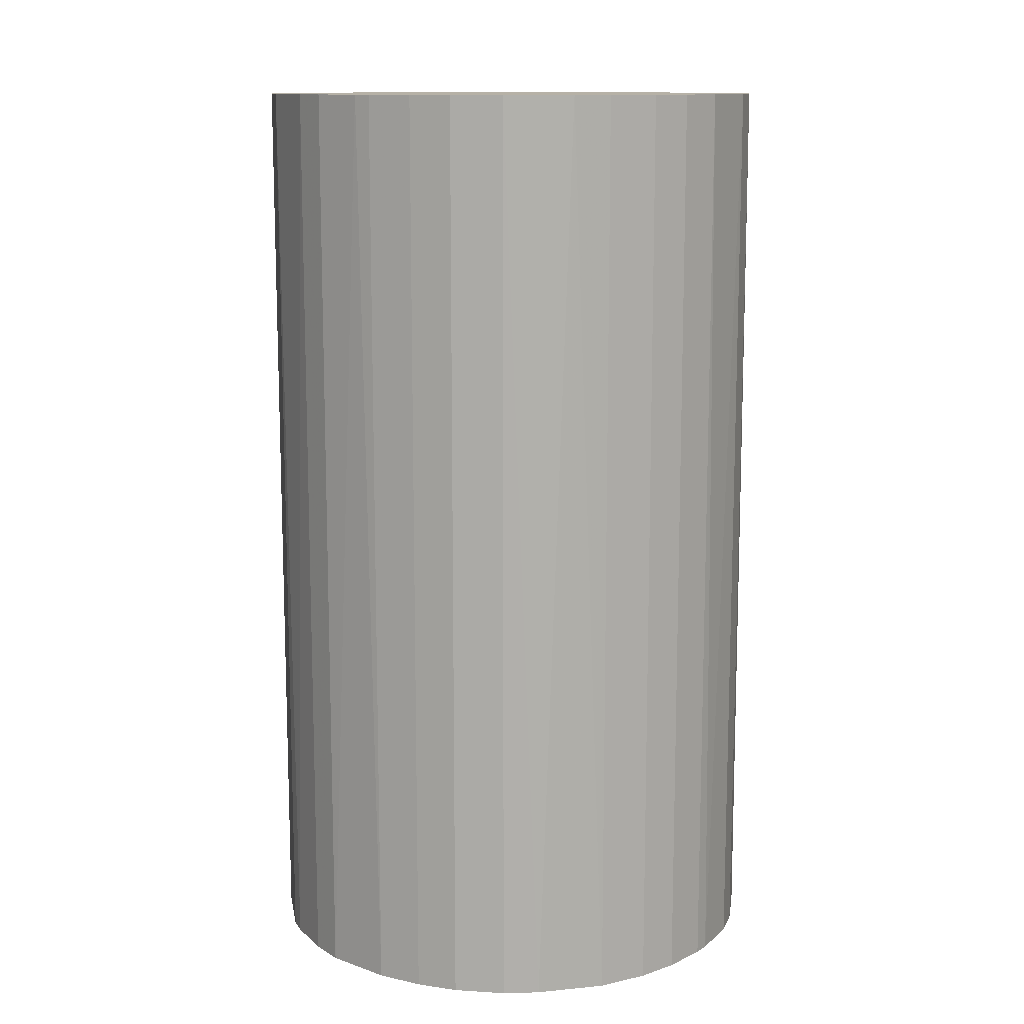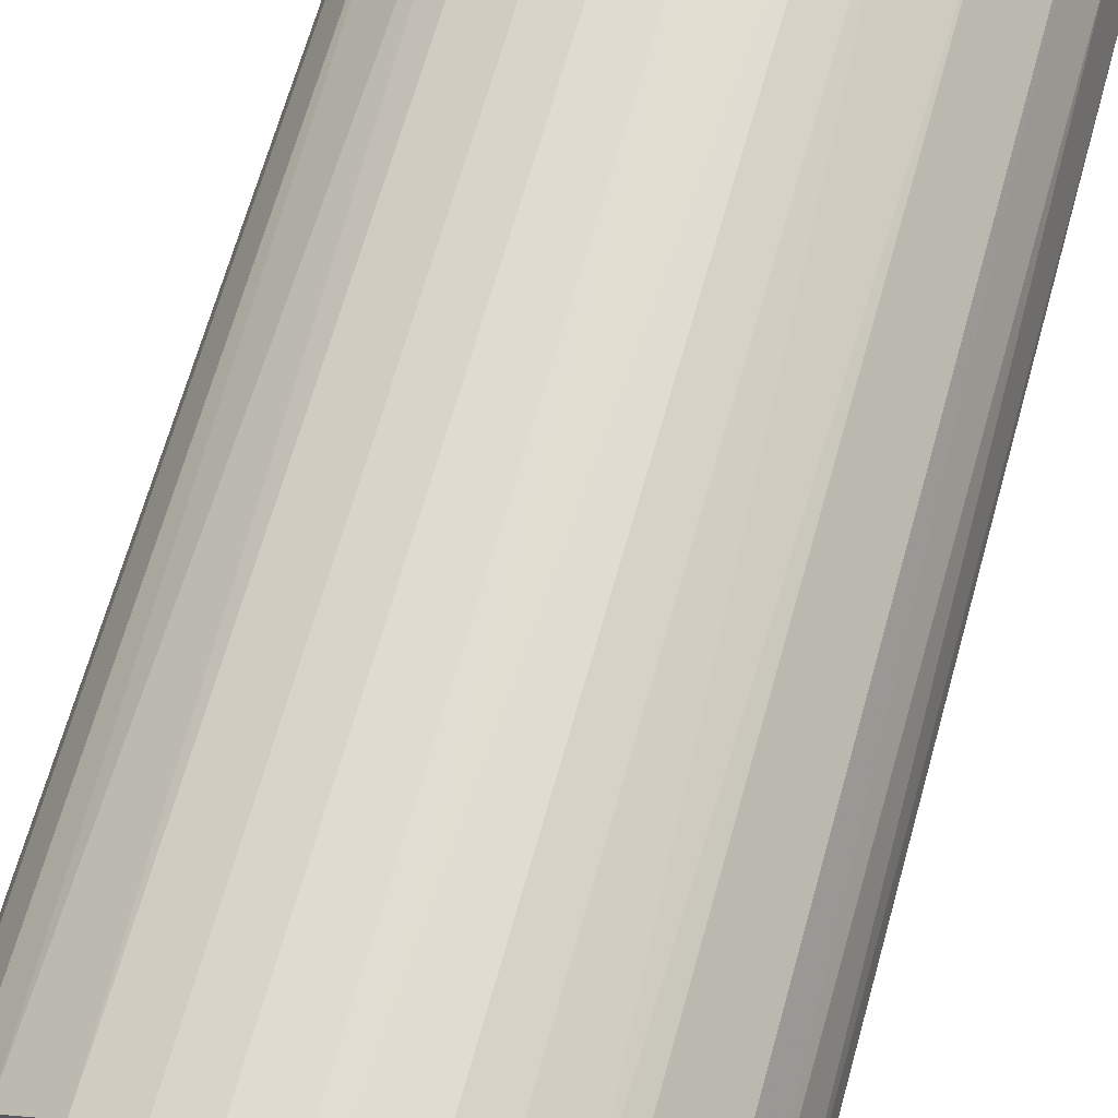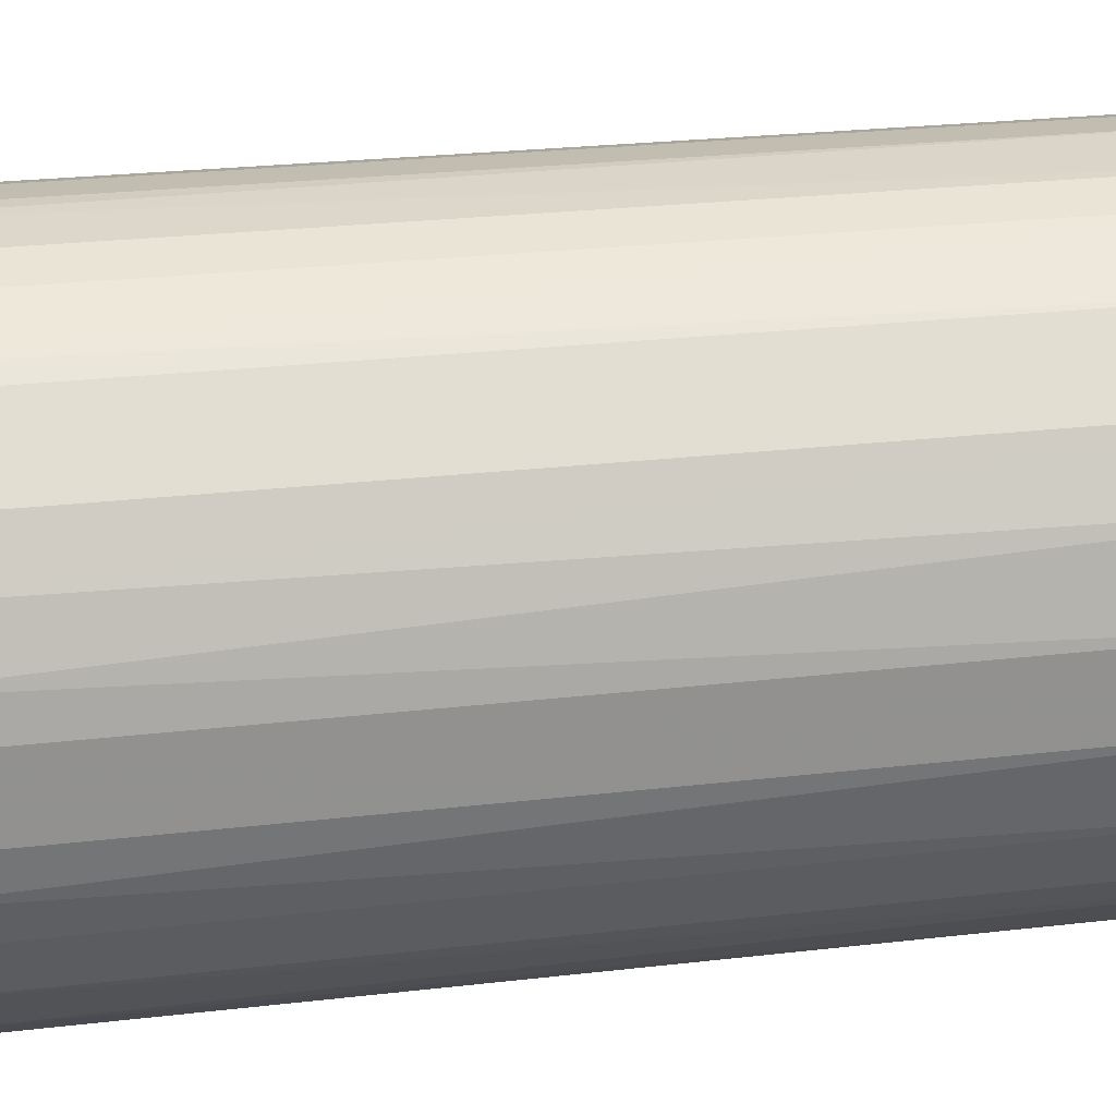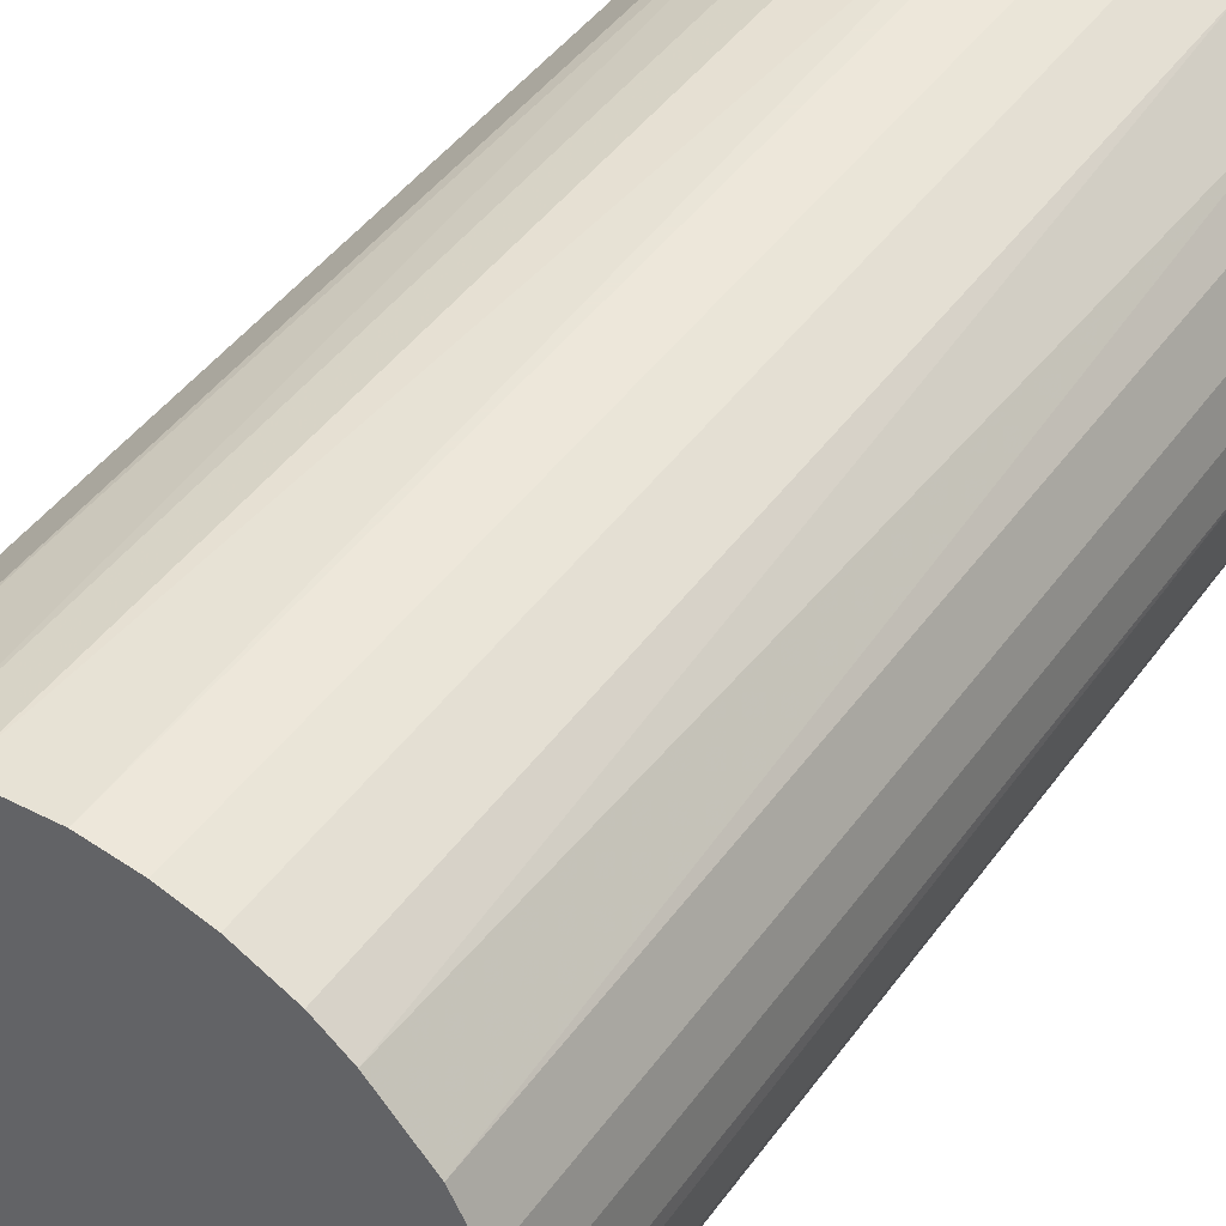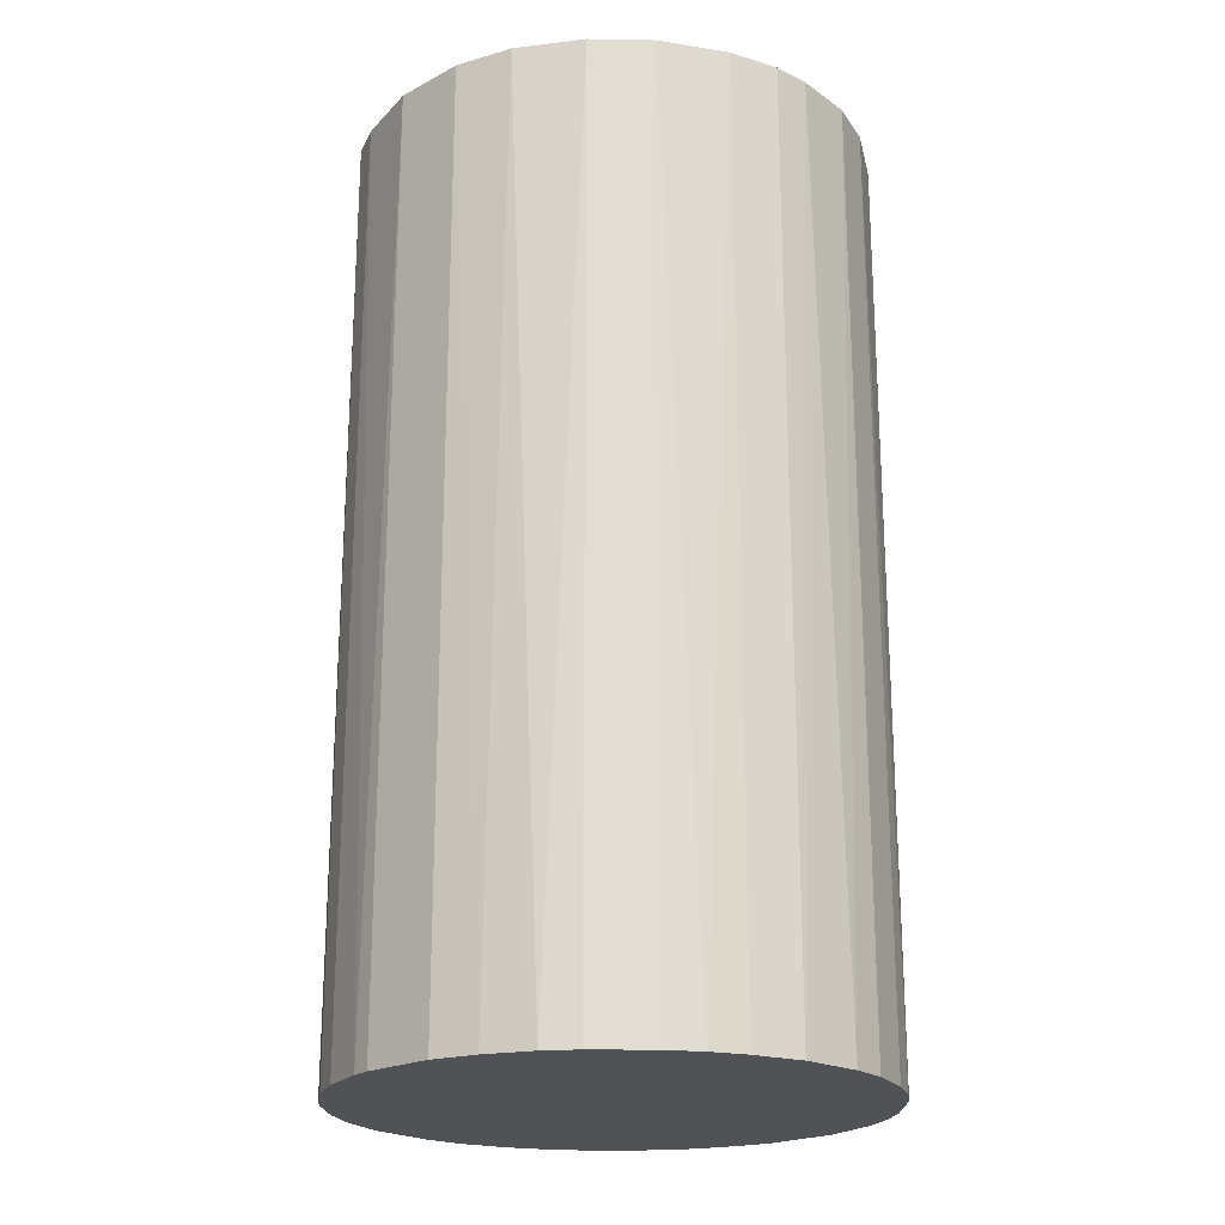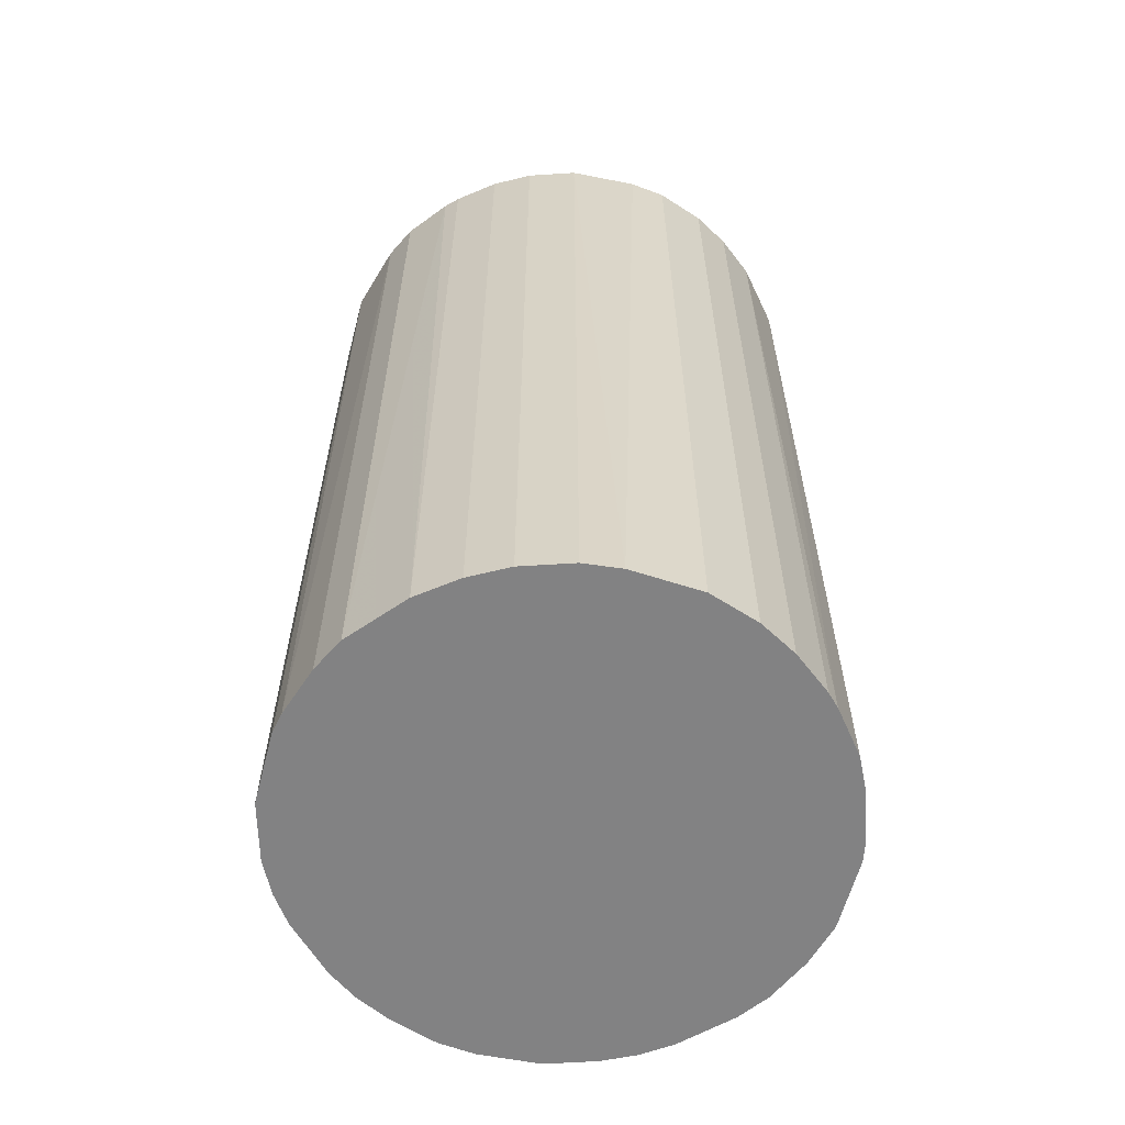
<metadata>
{"format":"obj","ext":"obj","renderer":"f3d","projection":"perspective","resolution":1024,"background":"white","views":[{"elev":12.1,"azim":125.1,"up":"+Z"},{"elev":68.3,"azim":-164.2,"up":"+Y"},{"elev":24.3,"azim":-101.1,"up":"+Y"},{"elev":45.5,"azim":33.7,"up":"+Y"},{"elev":-21.2,"azim":-91.8,"up":"+Z"},{"elev":-60.9,"azim":120.2,"up":"+Z"}]}
</metadata>
<code>
o convex_0
v -0.02408 -0.002884 -0.04372
v 0.02428 0.000917 0.04372
v 0.02374 0.005263 0.04372
v 0.02428 0.000917 -0.04372
v -0.002884 -0.02408 0.04372
v -0.008858 0.02264 0.04372
v 0.005263 0.02374 -0.04372
v 0.009608 -0.02244 -0.04372
v -0.02408 -0.002884 0.04372
v -0.01973 0.0145 -0.04372
v -0.01375 -0.02027 -0.04372
v 0.01939 -0.01484 0.04372
v 0.01341 0.02048 0.04372
v 0.02048 0.01341 -0.04372
v -0.0181 -0.01647 0.04372
v -0.02244 0.009608 0.04372
v 0.02048 -0.01321 -0.04372
v -0.008858 0.02264 -0.04372
v 0.009608 -0.02244 0.04372
v 0.000917 0.02428 0.04372
v -0.002884 -0.02408 -0.04372
v -0.02027 -0.01375 -0.04372
v -0.01484 0.01939 0.04372
v 0.02374 -0.005596 0.04372
v -0.02353 0.006347 -0.04372
v 0.01341 0.02048 -0.04372
v 0.02048 0.01341 0.04372
v -0.009402 -0.02244 0.04372
v 0.0145 -0.01973 -0.04372
v -0.02244 -0.009402 0.04372
v 0.00309 -0.02407 0.04372
v -0.005601 0.02374 -0.04372
v 0.02374 -0.005596 -0.04372
v 0.02265 0.009064 -0.04372
v 0.009069 0.02264 0.04372
v -0.01484 0.01939 -0.04372
v -0.02408 0.00309 0.04372
v 0.0145 -0.01973 0.04372
v -0.01973 0.0145 0.04372
v 0.006347 -0.02353 -0.04372
v -0.02353 -0.006141 -0.04372
v -0.006141 -0.02353 -0.04372
v 0.01613 0.0183 0.04372
v -0.01375 -0.02027 0.04372
v 0.02265 -0.008858 0.04372
v 0.000917 0.02428 -0.04372
v -0.005601 0.02374 0.04372
v 0.0183 0.01613 -0.04372
v -0.01647 -0.0181 -0.04372
v -0.0219 0.0107 -0.04372
v -0.02027 -0.01375 0.04372
v 0.02265 0.009064 0.04372
v 0.009069 0.02264 -0.04372
v -0.02408 0.00309 -0.04372
v 0.00309 -0.02407 -0.04372
v 0.005263 0.02374 0.04372
v 0.02374 0.005263 -0.04372
v 0.01939 -0.01484 -0.04372
v -0.01321 0.02048 -0.04372
v -0.009402 -0.02244 -0.04372
v -0.02244 -0.009402 -0.04372
v 0.02265 -0.008858 -0.04372
v -0.000711 0.02428 -0.04372
v 0.02428 -0.000711 0.04372
f 24 33 64
f 3 2 4
f 2 3 5
f 5 3 6
f 4 1 7
f 1 4 8
f 5 6 9
f 7 1 10
f 1 8 11
f 2 5 12
f 6 3 13
f 4 7 14
f 5 9 15
f 9 6 16
f 8 4 17
f 7 10 18
f 12 5 19
f 6 13 20
f 11 8 21
f 1 11 22
f 16 6 23
f 2 12 24
f 10 1 25
f 14 7 26
f 13 3 27
f 5 15 28
f 8 17 29
f 19 8 29
f 15 9 30
f 19 5 31
f 5 21 31
f 18 6 32
f 7 18 32
f 17 4 33
f 4 14 34
f 14 27 34
f 20 13 35
f 13 26 35
f 18 10 36
f 10 23 36
f 1 9 37
f 9 16 37
f 16 25 37
f 12 19 38
f 29 12 38
f 19 29 38
f 16 23 39
f 23 10 39
f 8 19 40
f 21 8 40
f 19 31 40
f 9 1 41
f 1 22 41
f 30 9 41
f 21 5 42
f 11 21 42
f 5 28 42
f 26 13 43
f 13 27 43
f 28 15 44
f 11 28 44
f 12 17 45
f 24 12 45
f 33 24 45
f 20 7 46
f 7 32 46
f 6 20 47
f 32 6 47
f 14 26 48
f 27 14 48
f 26 43 48
f 43 27 48
f 22 11 49
f 15 22 49
f 11 44 49
f 44 15 49
f 10 25 50
f 25 16 50
f 39 10 50
f 16 39 50
f 22 15 51
f 15 30 51
f 30 22 51
f 27 3 52
f 3 34 52
f 34 27 52
f 26 7 53
f 7 35 53
f 35 26 53
f 25 1 54
f 1 37 54
f 37 25 54
f 31 21 55
f 21 40 55
f 40 31 55
f 7 20 56
f 20 35 56
f 35 7 56
f 3 4 57
f 34 3 57
f 4 34 57
f 17 12 58
f 29 17 58
f 12 29 58
f 6 18 59
f 23 6 59
f 18 36 59
f 36 23 59
f 28 11 60
f 11 42 60
f 42 28 60
f 22 30 61
f 41 22 61
f 30 41 61
f 17 33 62
f 45 17 62
f 33 45 62
f 20 46 63
f 46 32 63
f 47 20 63
f 32 47 63
f 4 2 64
f 2 24 64
f 33 4 64

</code>
